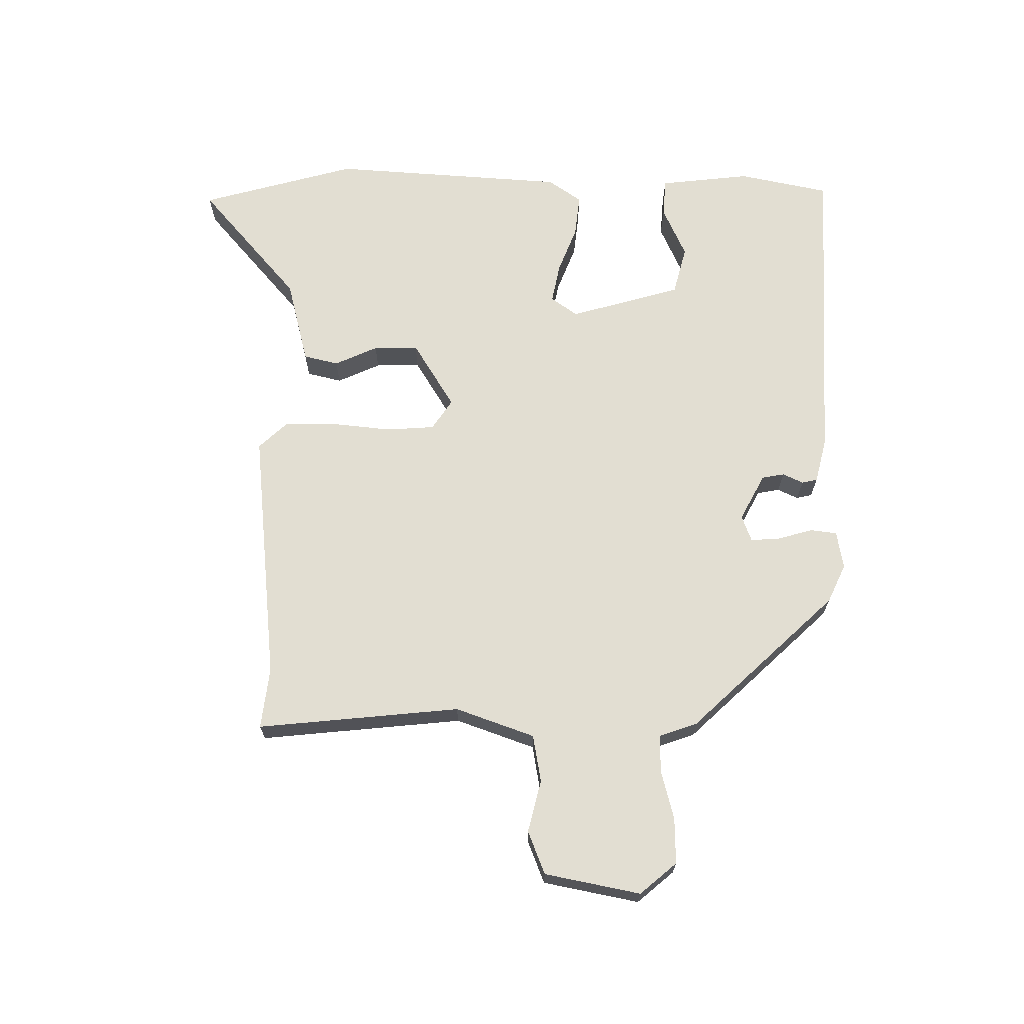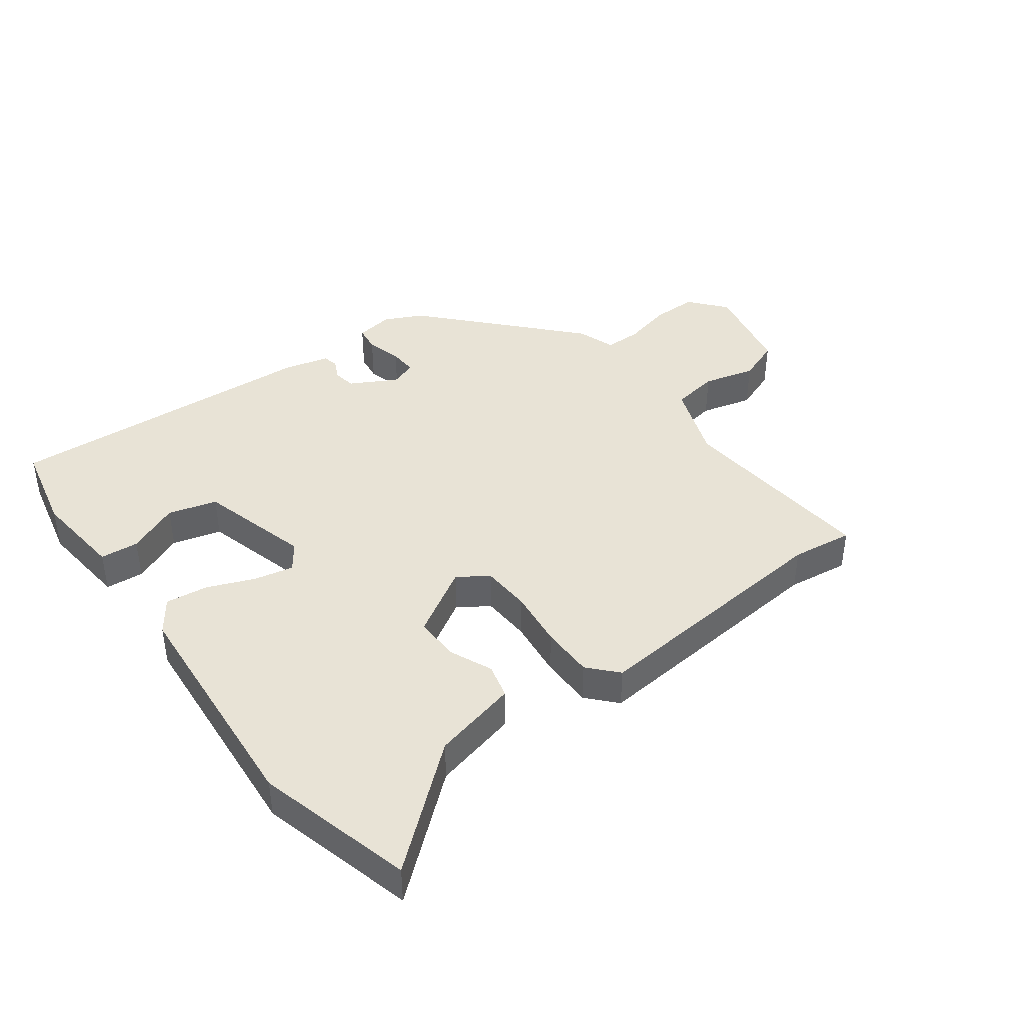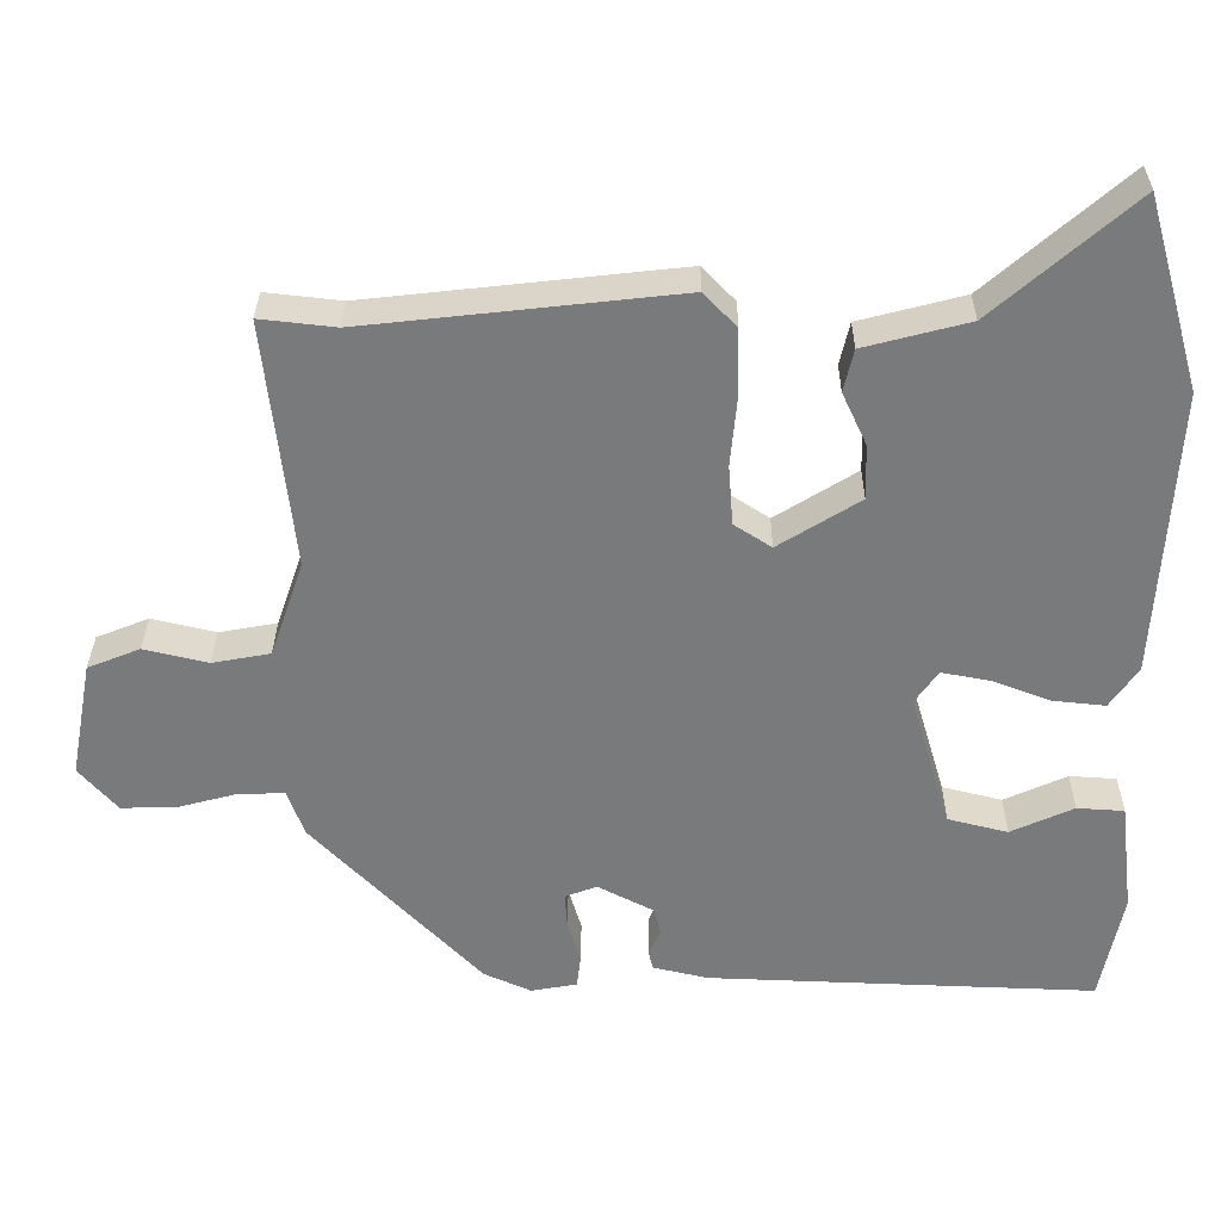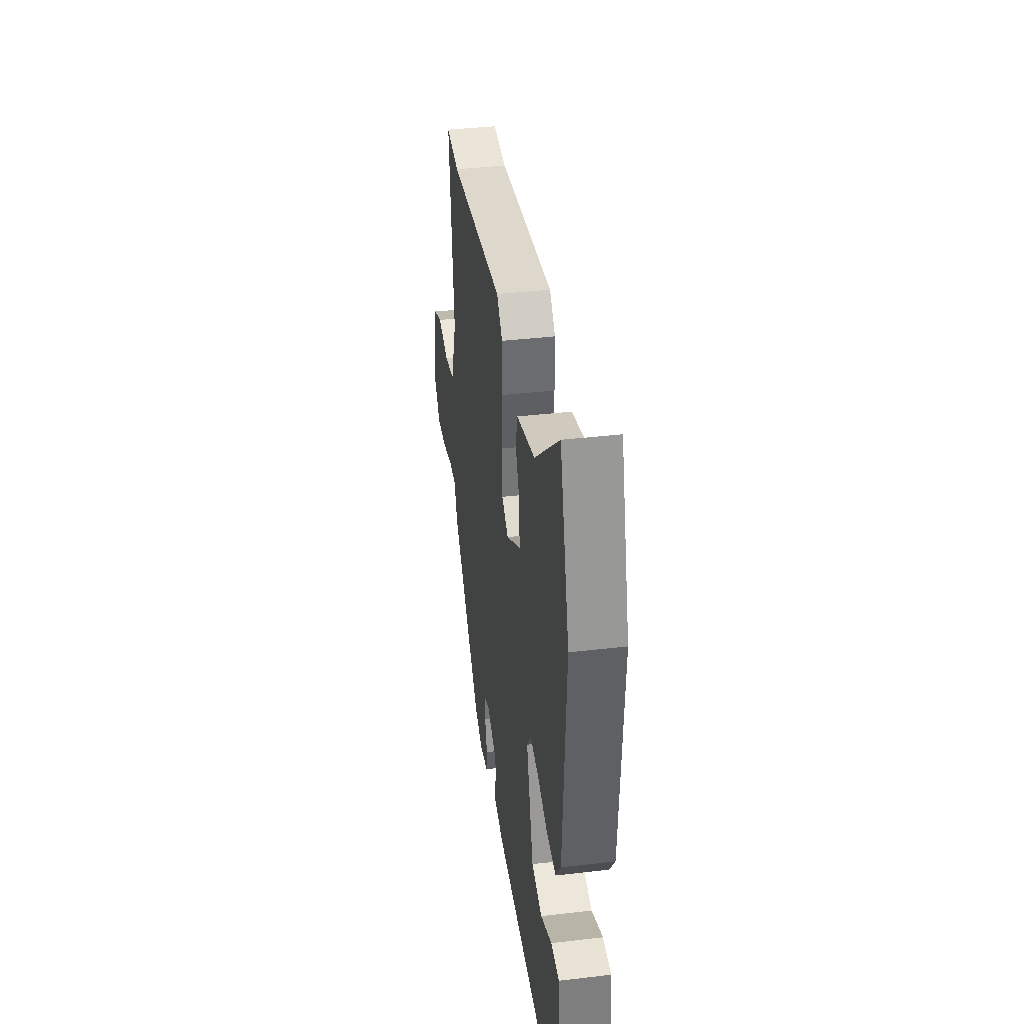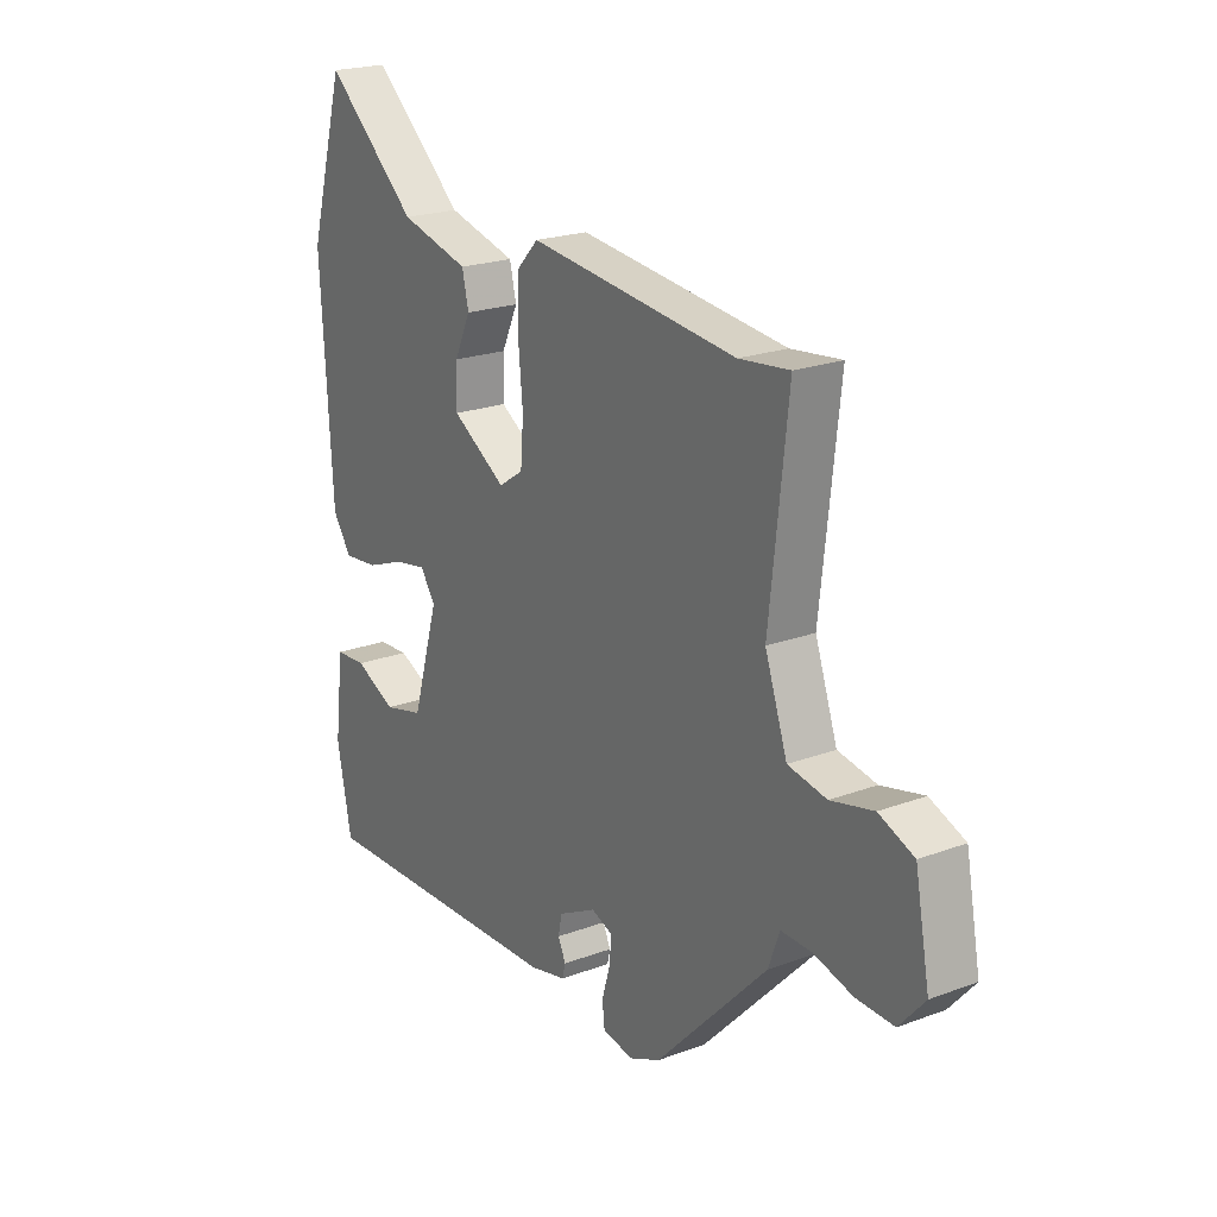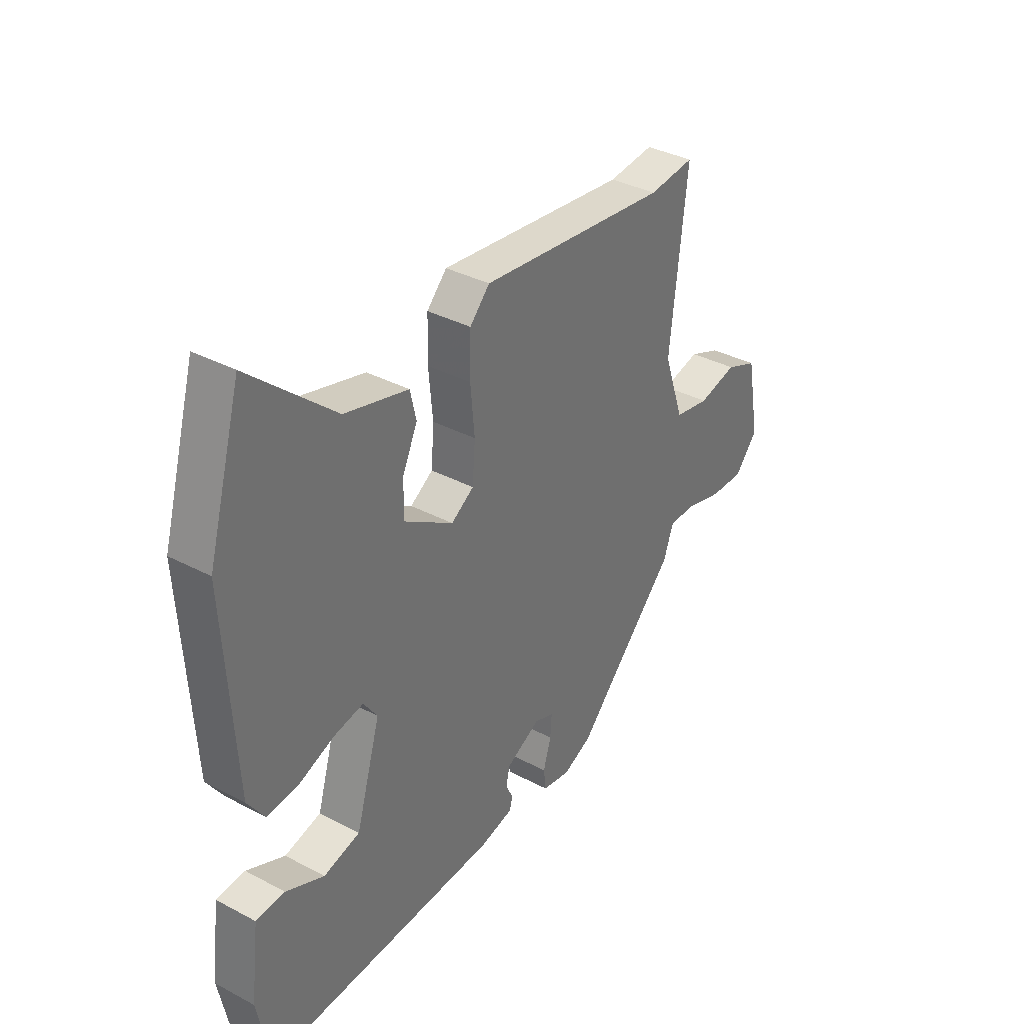
<metadata>
{"format":"obj","ext":"obj","renderer":"f3d","projection":"perspective","resolution":1024,"background":"white","views":[{"elev":67.9,"azim":91.0,"up":"+Y"},{"elev":41.4,"azim":-35.4,"up":"+Y"},{"elev":31.9,"azim":-179.6,"up":"+Z"},{"elev":38.1,"azim":-98.5,"up":"+Z"},{"elev":21.5,"azim":56.7,"up":"+Z"},{"elev":35.9,"azim":-55.2,"up":"+Z"}]}
</metadata>
<code>
v -0.524 0.07 0.415
v -0.452 0.07 0.666
v -0.269 0.07 0.506
v -0.132 0.07 0.47
v -0.119 0.07 0.414
v -0.151 0.07 0.345
v -0.153 0.07 0.273
v -0.046 0.07 0.206
v 0.003 0.07 0.238
v 0.009 0.07 0.316
v 0 0.07 0.411
v 0.002 0.07 0.496
v 0.045 0.07 0.541
v 0.455 0.07 0.495
v 0.554 0.07 0.506
v 0.518 0.07 0.18
v 0.562 0.07 0.053
v 0.638 0.07 0.039
v 0.722 0.07 0.059
v 0.791 0.07 0.031
v 0.82 0.07 -0.123
v 0.77 0.07 -0.181
v 0.696 0.07 -0.179
v 0.618 0.07 -0.158
v 0.558 0.07 -0.157
v 0.536 0.07 -0.218
v 0.315 0.07 -0.448
v 0.253 0.07 -0.476
v 0.192 0.07 -0.465
v 0.187 0.07 -0.422
v 0.204 0.07 -0.365
v 0.207 0.07 -0.319
v 0.165 0.07 -0.303
v 0.09 0.07 -0.342
v 0.083 0.07 -0.378
v 0.098 0.07 -0.411
v 0.092 0.07 -0.436
v 0.02 0.07 -0.453
v -0.492 0.07 -0.472
v -0.521 0.07 -0.326
v -0.503 0.07 -0.179
v -0.441 0.07 -0.175
v -0.358 0.07 -0.213
v -0.279 0.07 -0.193
v -0.226 0.07 -0.014
v -0.256 0.07 0.029
v -0.32 0.07 0.017
v -0.396 0.07 -0.012
v -0.465 0.07 -0.019
v -0.502 0.07 0.035
v -0.524 0 0.415
v -0.452 0 0.666
v -0.269 0 0.506
v -0.132 0 0.47
v -0.119 0 0.414
v -0.151 0 0.345
v -0.153 0 0.273
v -0.046 0 0.206
v 0.003 0 0.238
v 0.009 0 0.316
v 0 0 0.411
v 0.002 0 0.496
v 0.045 0 0.541
v 0.455 0 0.495
v 0.554 0 0.506
v 0.518 0 0.18
v 0.562 0 0.053
v 0.638 0 0.039
v 0.722 0 0.059
v 0.791 0 0.031
v 0.82 0 -0.123
v 0.77 0 -0.181
v 0.696 0 -0.179
v 0.618 0 -0.158
v 0.558 0 -0.157
v 0.536 0 -0.218
v 0.315 0 -0.448
v 0.253 0 -0.476
v 0.192 0 -0.465
v 0.187 0 -0.422
v 0.204 0 -0.365
v 0.207 0 -0.319
v 0.165 0 -0.303
v 0.09 0 -0.342
v 0.083 0 -0.378
v 0.098 0 -0.411
v 0.092 0 -0.436
v 0.02 0 -0.453
v -0.492 0 -0.472
v -0.521 0 -0.326
v -0.503 0 -0.179
v -0.441 0 -0.175
v -0.358 0 -0.213
v -0.279 0 -0.193
v -0.226 0 -0.014
v -0.256 0 0.029
v -0.32 0 0.017
v -0.396 0 -0.012
v -0.465 0 -0.019
v -0.502 0 0.035
f 1 2 3
f 50 1 3
f 49 50 3
f 48 49 3
f 47 48 3
f 46 47 3 4
f 45 46 4
f 41 42 43
f 40 41 43
f 39 40 43
f 38 39 43
f 37 38 43
f 37 43 44
f 36 37 44
f 35 36 44
f 34 35 44 45
f 29 30 31
f 28 29 31
f 27 28 31
f 26 27 31
f 25 26 31
f 25 31 32
f 22 23 24
f 21 22 24
f 20 21 24
f 19 20 24
f 18 19 24
f 17 18 24 25
f 25 32 33
f 17 25 33
f 16 17 33
f 12 13 14
f 11 12 14
f 10 11 14
f 16 33 34
f 15 16 34
f 14 15 34
f 10 14 34
f 9 10 34
f 4 5 6
f 45 4 6
f 45 6 7
f 8 9 34 45
f 7 8 45
f 53 52 51
f 53 51 100
f 53 100 99
f 53 99 98
f 53 98 97
f 54 53 97 96
f 54 96 95
f 93 92 91
f 93 91 90
f 93 90 89
f 93 89 88
f 93 88 87
f 94 93 87
f 94 87 86
f 94 86 85
f 95 94 85 84
f 81 80 79
f 81 79 78
f 81 78 77
f 81 77 76
f 81 76 75
f 82 81 75
f 74 73 72
f 74 72 71
f 74 71 70
f 74 70 69
f 74 69 68
f 75 74 68 67
f 83 82 75
f 83 75 67
f 83 67 66
f 64 63 62
f 64 62 61
f 64 61 60
f 84 83 66
f 84 66 65
f 84 65 64
f 84 64 60
f 84 60 59
f 56 55 54
f 56 54 95
f 57 56 95
f 95 84 59 58
f 95 58 57
f 1 51 52 2
f 2 52 53 3
f 3 53 54 4
f 4 54 55 5
f 5 55 56 6
f 6 56 57 7
f 7 57 58 8
f 8 58 59 9
f 9 59 60 10
f 10 60 61 11
f 11 61 62 12
f 12 62 63 13
f 13 63 64 14
f 14 64 65 15
f 15 65 66 16
f 16 66 67 17
f 17 67 68 18
f 18 68 69 19
f 19 69 70 20
f 20 70 71 21
f 21 71 72 22
f 22 72 73 23
f 23 73 74 24
f 24 74 75 25
f 25 75 76 26
f 26 76 77 27
f 27 77 78 28
f 28 78 79 29
f 29 79 80 30
f 30 80 81 31
f 31 81 82 32
f 32 82 83 33
f 33 83 84 34
f 34 84 85 35
f 35 85 86 36
f 36 86 87 37
f 37 87 88 38
f 38 88 89 39
f 39 89 90 40
f 40 90 91 41
f 41 91 92 42
f 42 92 93 43
f 43 93 94 44
f 44 94 95 45
f 45 95 96 46
f 46 96 97 47
f 47 97 98 48
f 48 98 99 49
f 49 99 100 50
f 50 100 51 1

</code>
